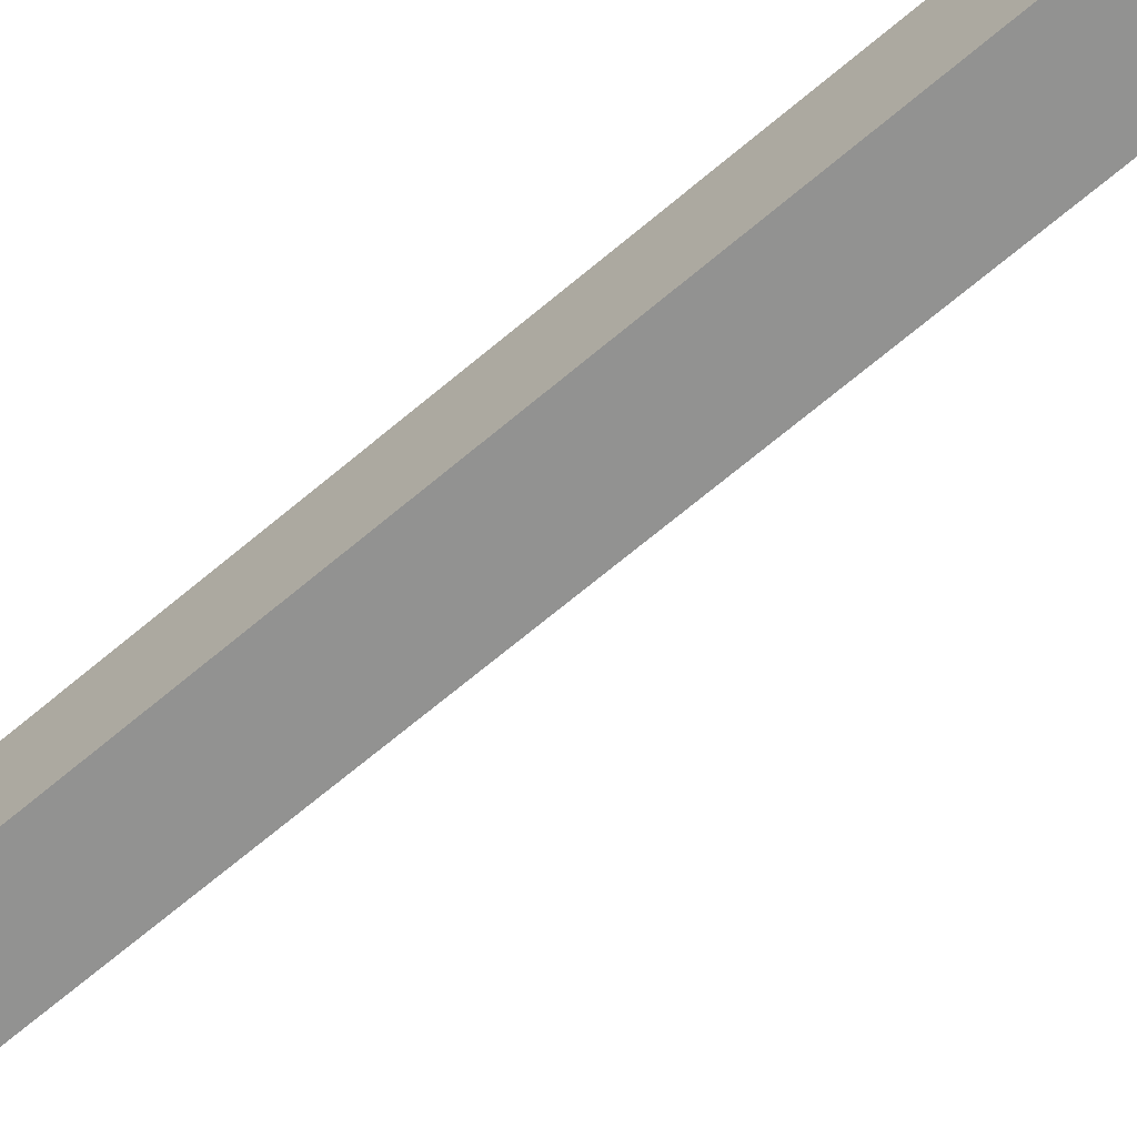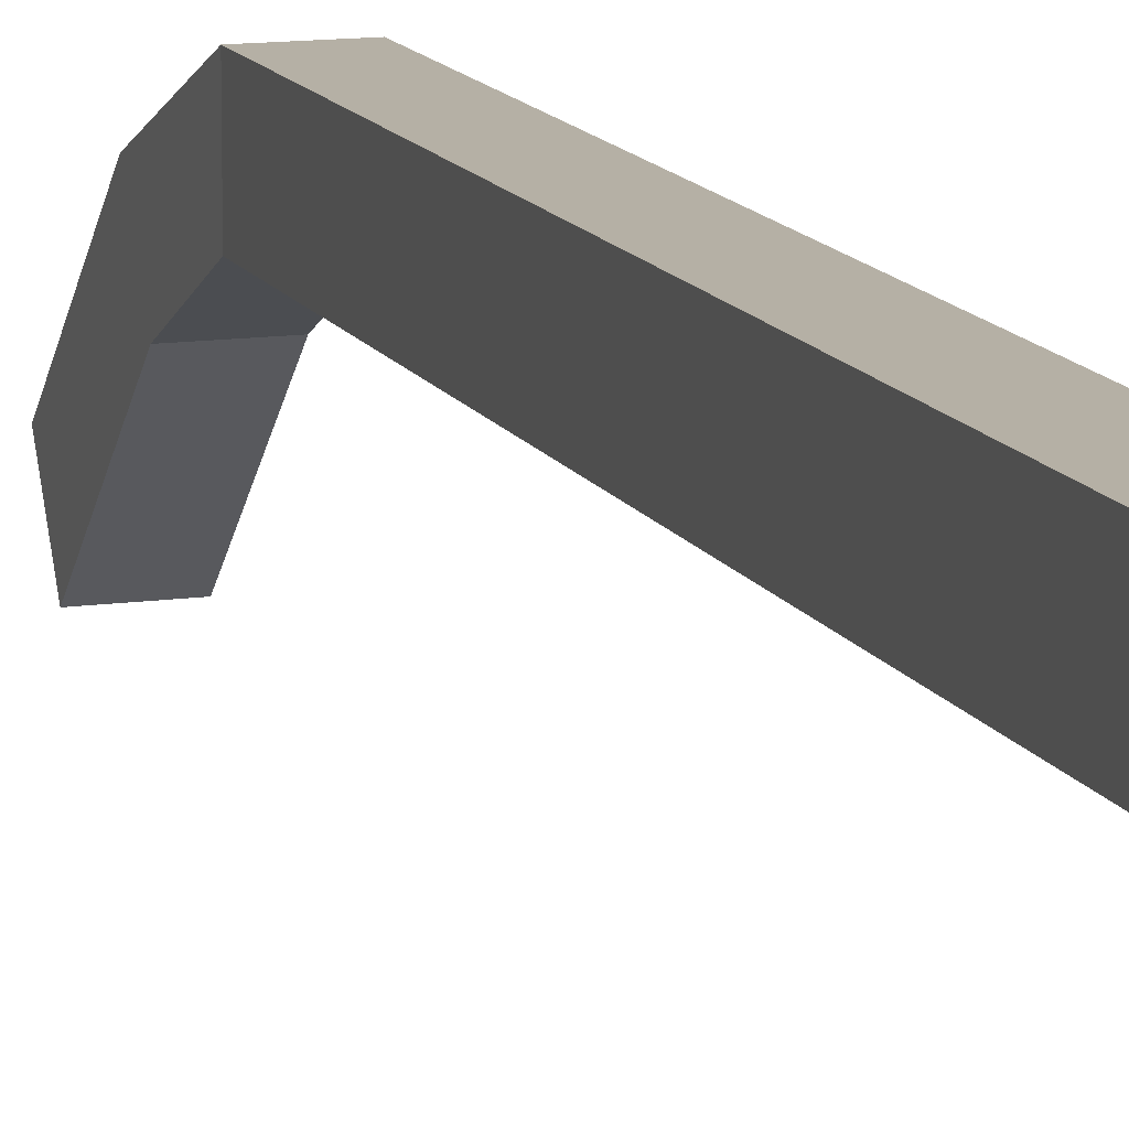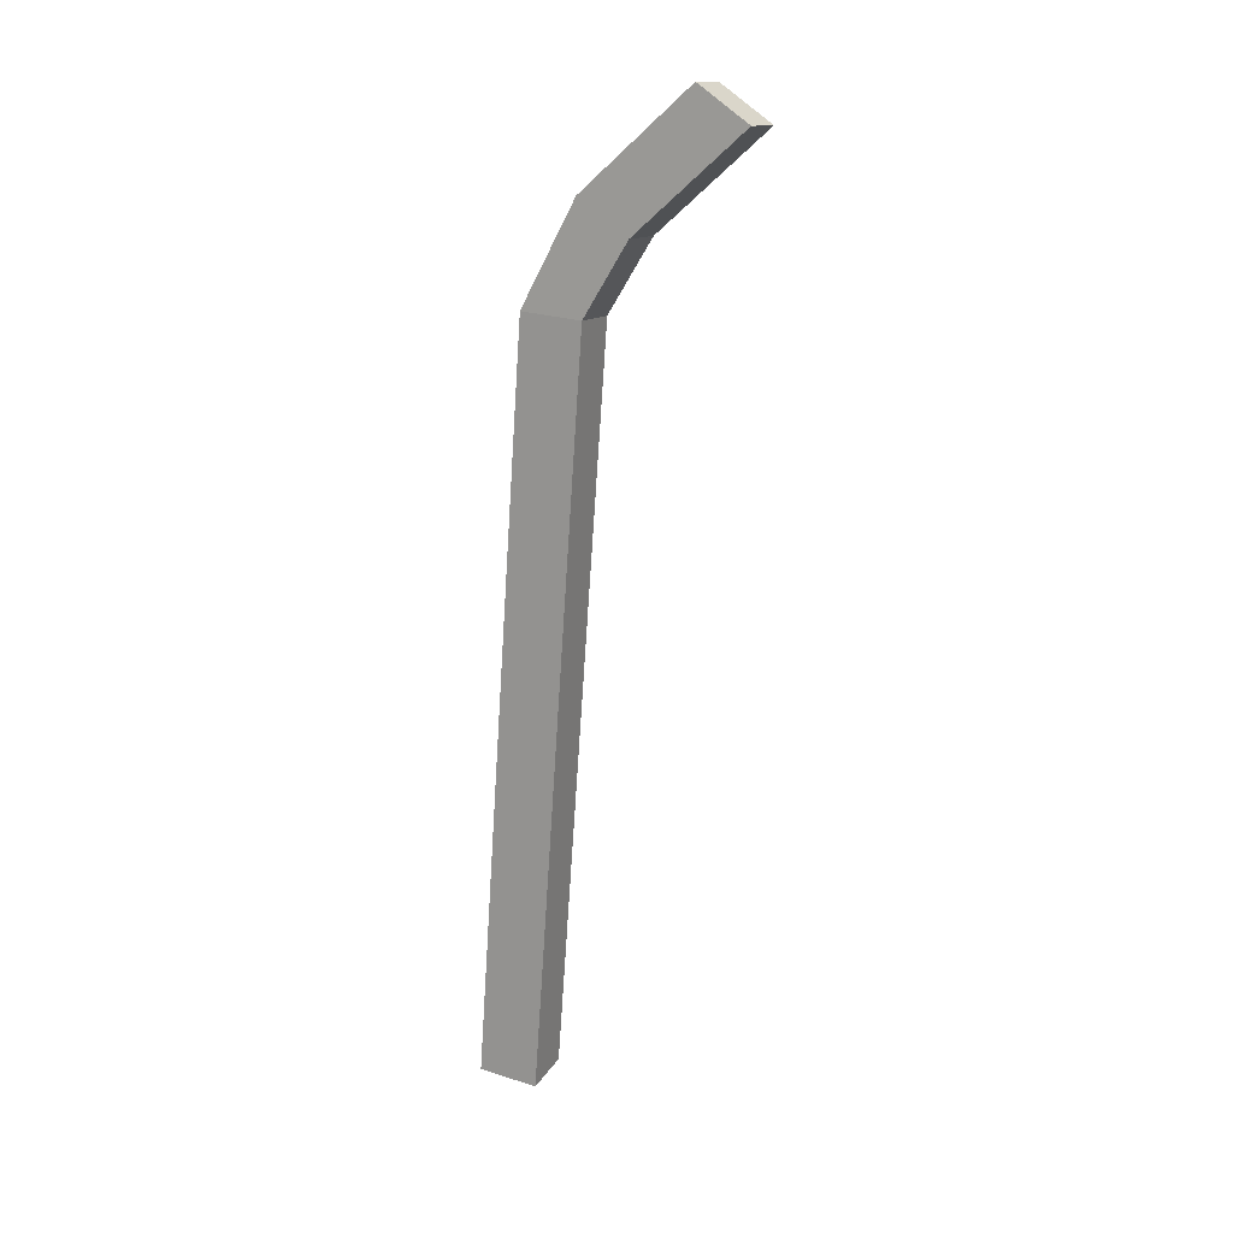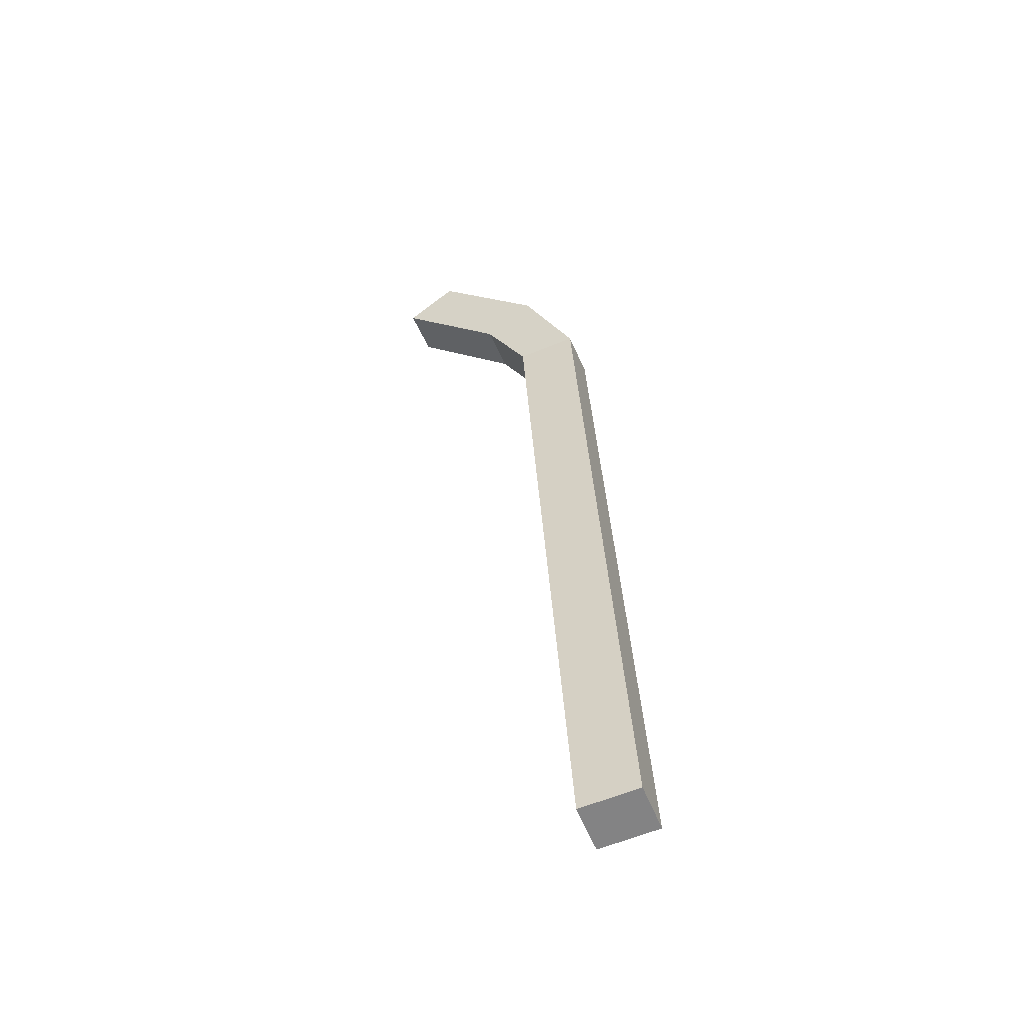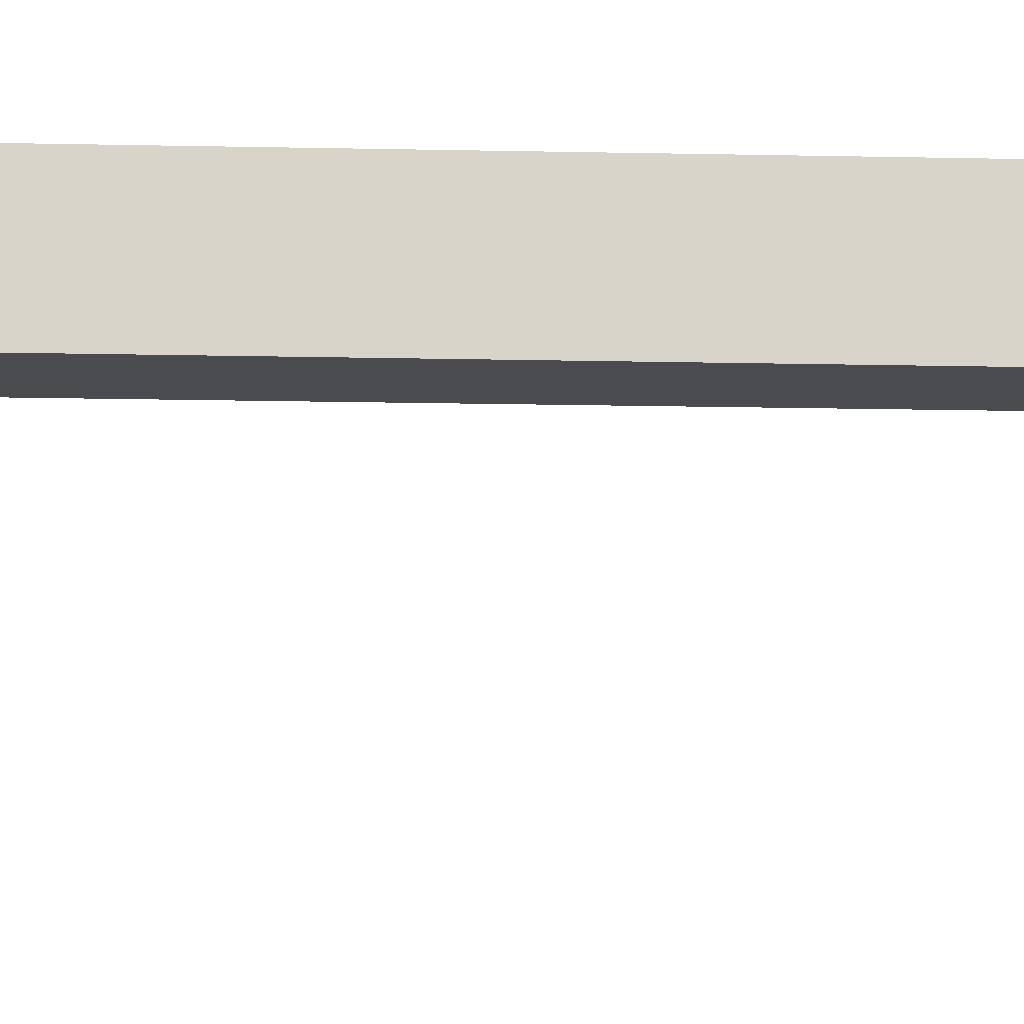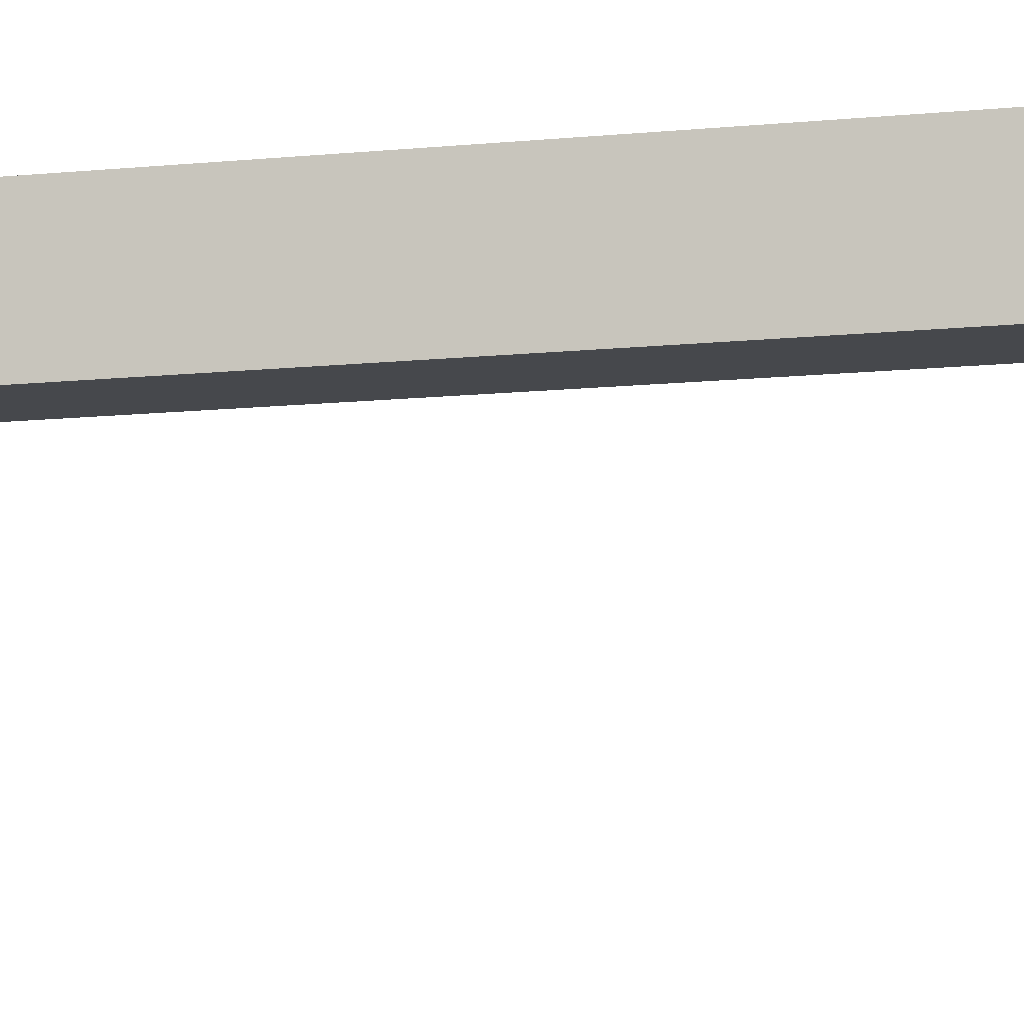
<metadata>
{"format":"obj","ext":"obj","renderer":"f3d","projection":"perspective","resolution":1024,"background":"white","views":[{"elev":-66.2,"azim":-40.9,"up":"+Y"},{"elev":11.7,"azim":171.3,"up":"+Y"},{"elev":25.9,"azim":-63.3,"up":"+Z"},{"elev":-61.2,"azim":112.7,"up":"+Z"},{"elev":-13.9,"azim":95.4,"up":"+Y"},{"elev":-11.1,"azim":-66.1,"up":"+Y"}]}
</metadata>
<code>
g Glasses_stick_60.001
v 0.03882 0.01387 0.3381
v 0.03882 -0.01387 0.3381
v -0.01095 -0.01387 0
v -0.01095 0.01387 0
v 0.01095 0.01387 0
v 0.01095 -0.01387 0
v 0.06072 -0.01387 0.3339
v 0.06072 0.01387 0.3339
v 0.03882 -0.01387 0.3381
v 0.03882 0.01387 0.3381
v 0.04778 -0.007035 0.3848
v 0.0452 -0.03114 0.3713
v 0.05665 -0.05284 0.431
v 0.05406 -0.07694 0.4176
v -0.01095 0.01387 0
v 0.01095 0.01387 0
v 0.06072 0.01387 0.3339
v 0.03882 0.01387 0.3381
v 0.01095 -0.01387 0
v -0.01095 -0.01387 0
v 0.03882 -0.01387 0.3381
v 0.06072 -0.01387 0.3339
v 0.04778 -0.007035 0.3848
v 0.06968 -0.007035 0.3806
v 0.07854 -0.05284 0.4268
v 0.05665 -0.05284 0.431
v 0.03882 0.01387 0.3381
v 0.06072 0.01387 0.3339
v 0.06968 -0.007035 0.3806
v 0.04778 -0.007035 0.3848
v 0.06072 -0.01387 0.3339
v 0.03882 -0.01387 0.3381
v 0.0452 -0.03114 0.3713
v 0.0671 -0.03114 0.3671
v 0.06072 0.01387 0.3339
v 0.06072 -0.01387 0.3339
v 0.0671 -0.03114 0.3671
v 0.06968 -0.007035 0.3806
v 0.07596 -0.07694 0.4134
v 0.07854 -0.05284 0.4268
v 0.07854 -0.05284 0.4268
v 0.07596 -0.07694 0.4134
v 0.05406 -0.07694 0.4176
v 0.05665 -0.05284 0.431
v 0.0671 -0.03114 0.3671
v 0.0452 -0.03114 0.3713
v 0.05406 -0.07694 0.4176
v 0.07596 -0.07694 0.4134
v -0.01095 0.01387 0
v -0.01095 -0.01387 0
v 0.01095 -0.01387 0
v 0.01095 0.01387 0
g Glasses_stick_60.001_0
f 3 2 1
f 4 3 1
f 7 6 5
f 8 7 5
f 11 10 9
f 12 11 9
f 13 11 12
f 14 13 12
f 17 16 15
f 18 17 15
f 21 20 19
f 22 21 19
f 25 24 23
f 26 25 23
f 29 28 27
f 30 29 27
f 33 32 31
f 34 33 31
f 37 36 35
f 38 37 35
f 39 37 38
f 40 39 38
f 43 42 41
f 44 43 41
f 47 46 45
f 48 47 45
f 51 50 49
f 52 51 49

</code>
